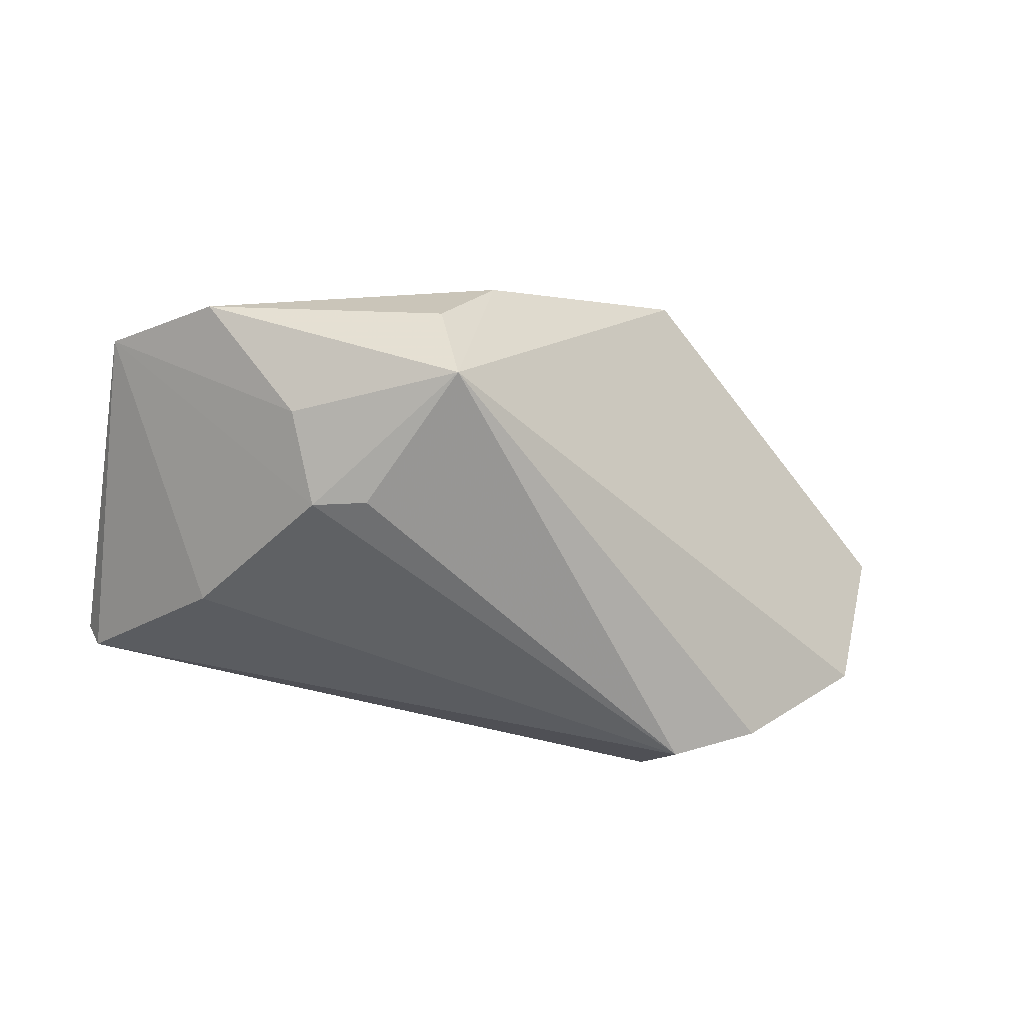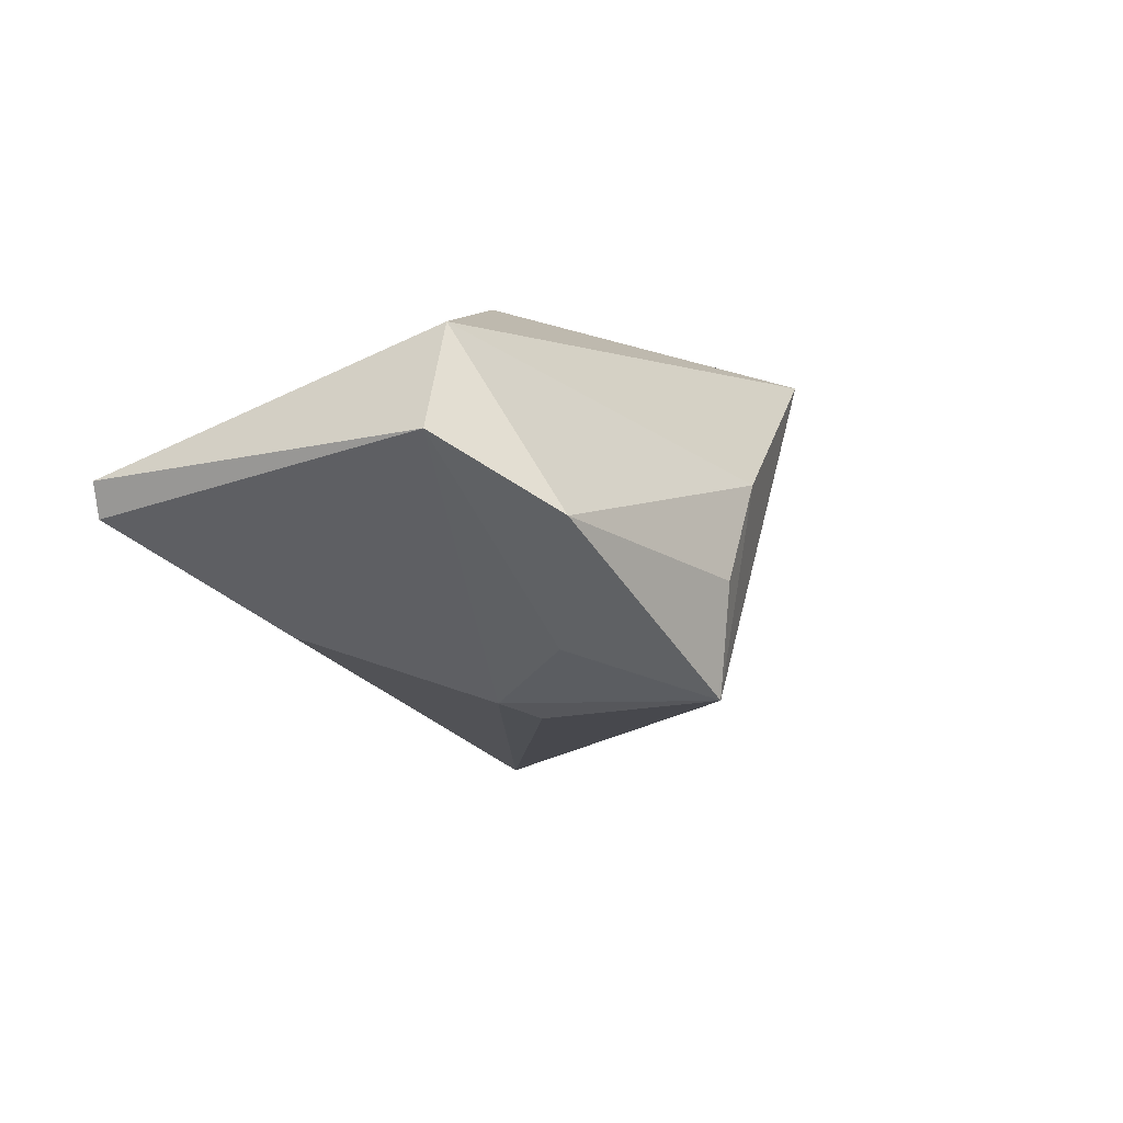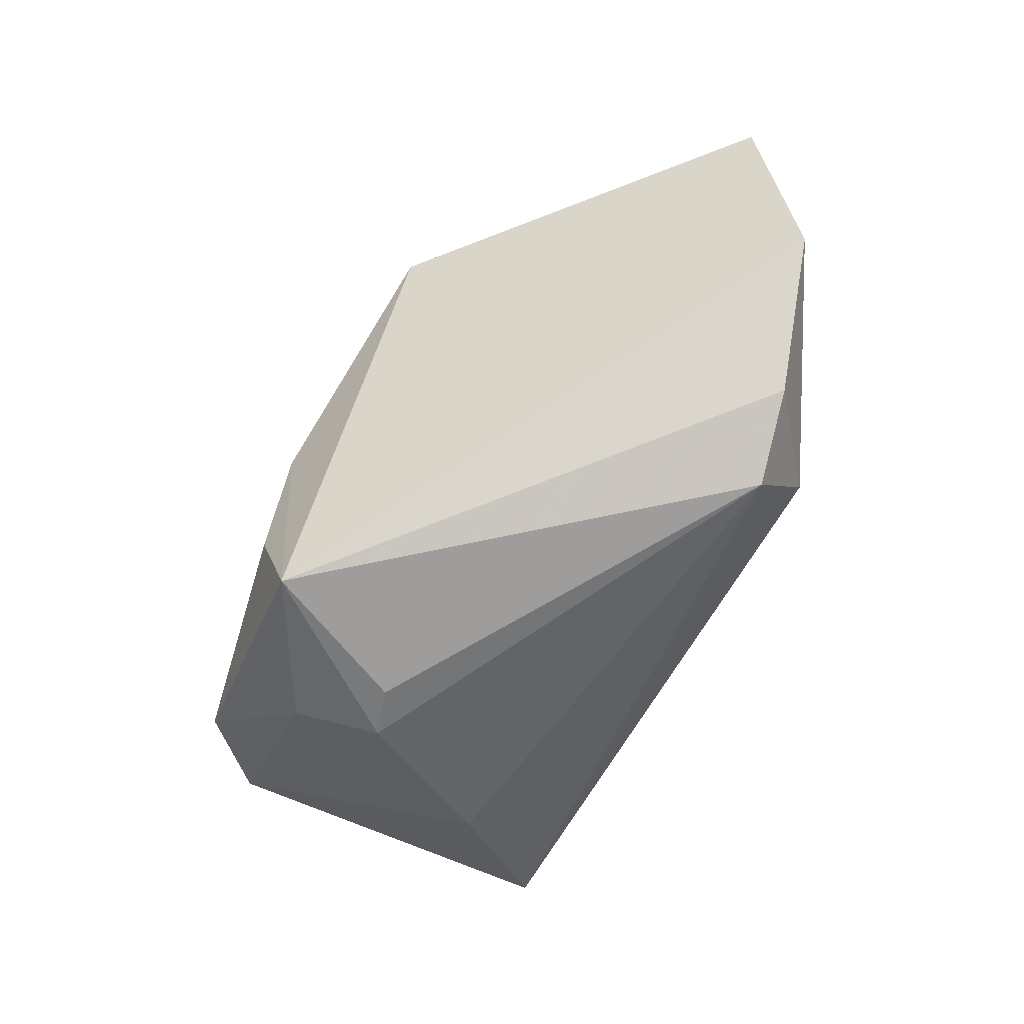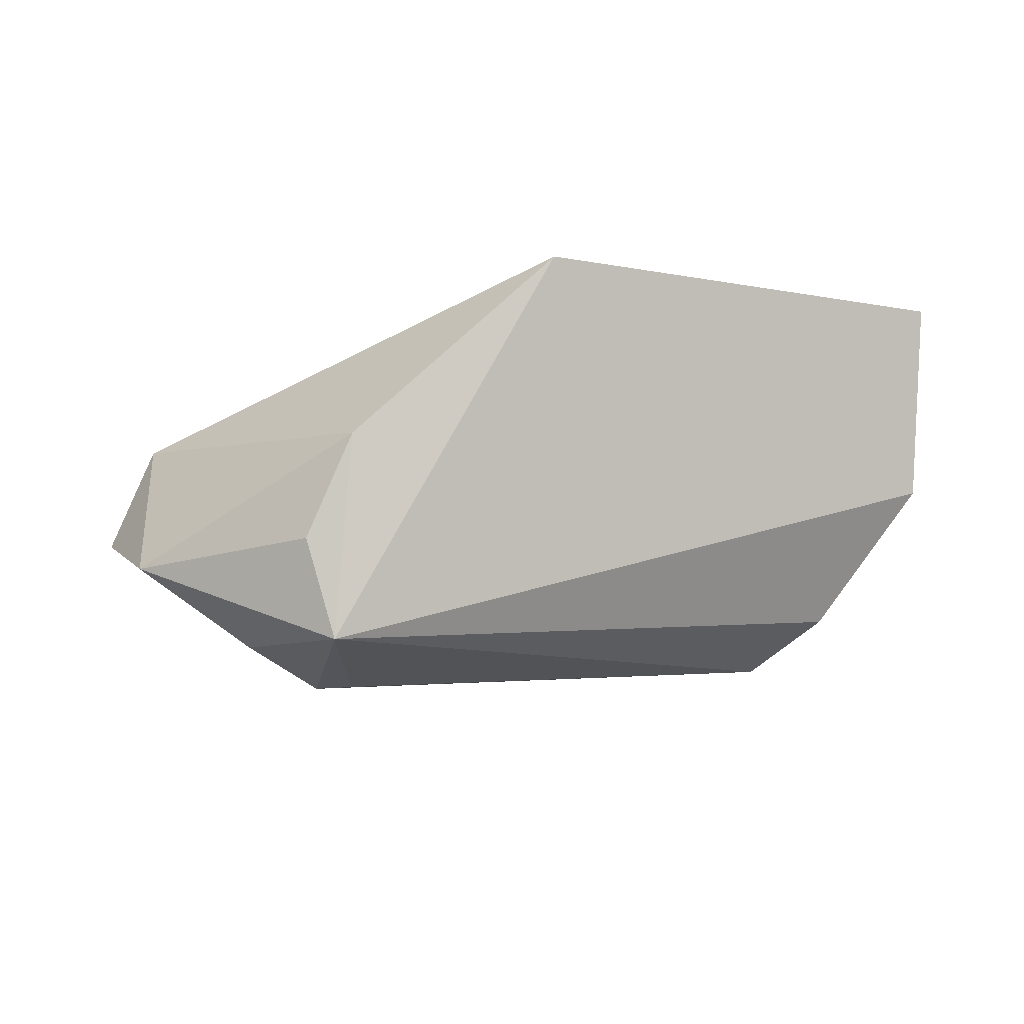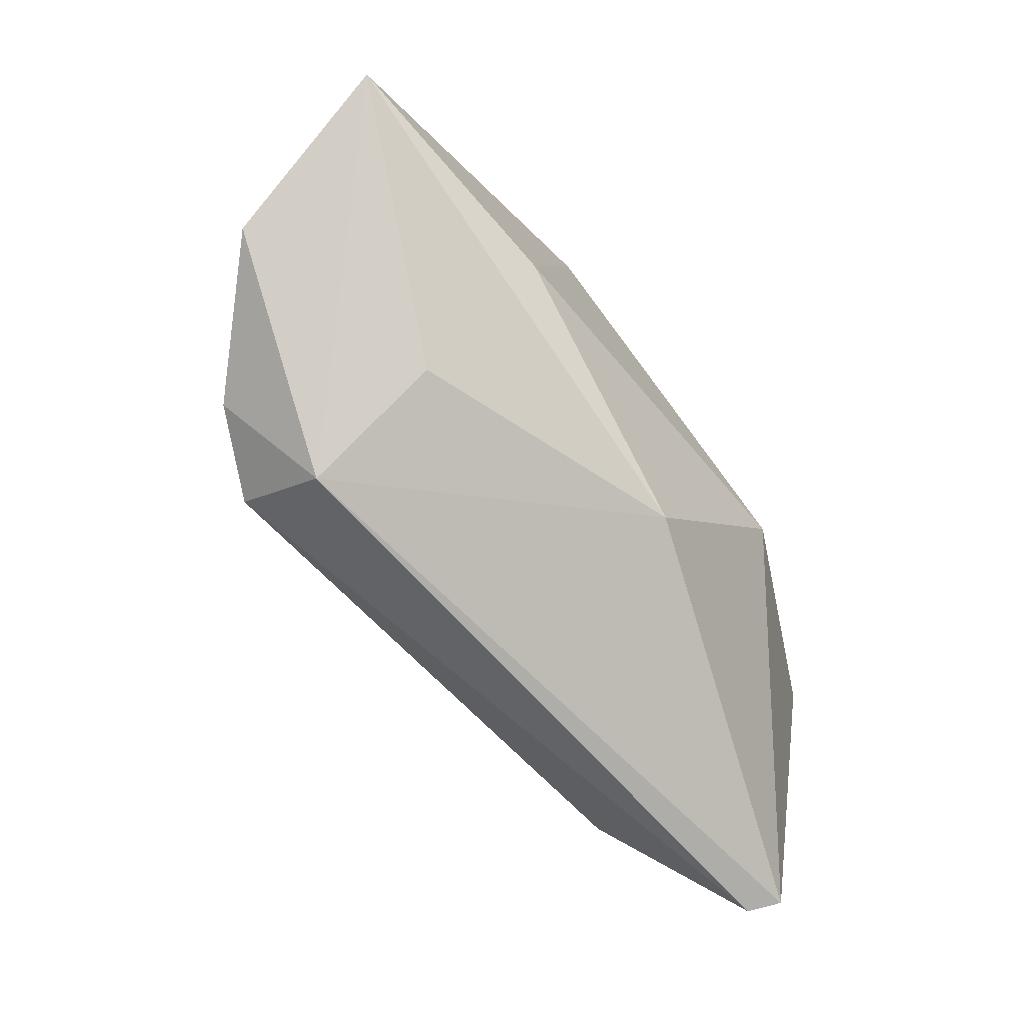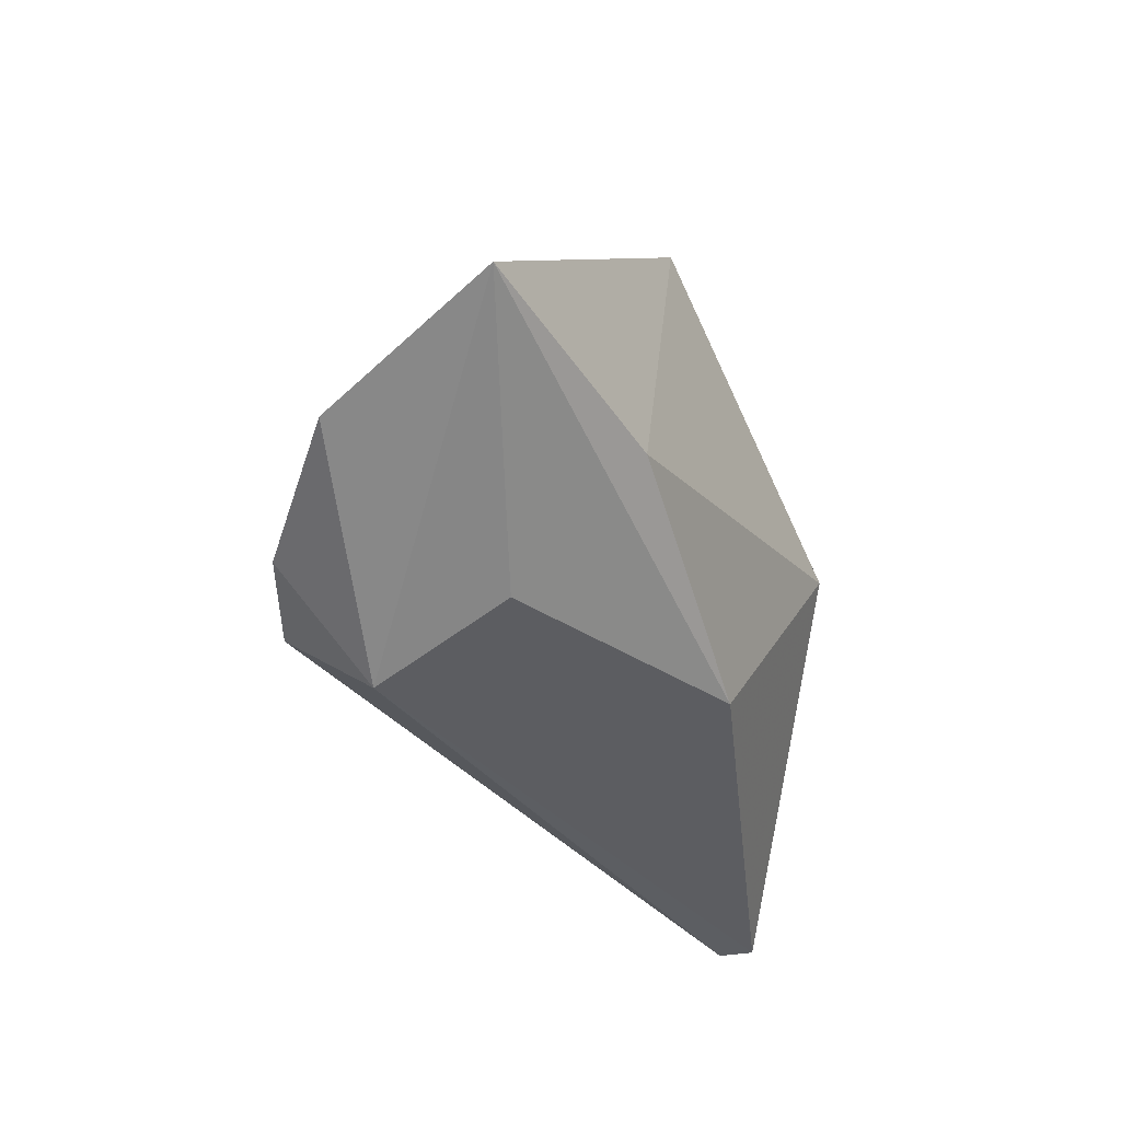
<metadata>
{"format":"obj","ext":"obj","renderer":"f3d","projection":"perspective","resolution":1024,"background":"white","views":[{"elev":-66.1,"azim":168.1,"up":"+Z"},{"elev":-15.6,"azim":117.7,"up":"+Z"},{"elev":-63.8,"azim":-117.5,"up":"+Z"},{"elev":-17.5,"azim":-155.7,"up":"+Z"},{"elev":-73.0,"azim":-50.9,"up":"+Y"},{"elev":-36.1,"azim":-61.6,"up":"+Y"}]}
</metadata>
<code>
v 0.03995 0.02685 -0.01083
v -0.06464 -0.006259 0.02264
v -0.06016 -0.01416 -0.0009344
v 0.05263 0.01659 -0.003335
v 0.009862 0.03241 -0.01153
v 0.003103 0.03283 0.002032
v 0.01487 0.01035 -0.02664
v 0.04894 -0.02894 -0.005884
v -0.02401 0.02832 0.0241
v 0.05089 -0.02854 -0.001856
v -0.03387 -0.02013 -0.02274
v 0.04677 0.01566 0.01081
v -0.03291 -0.02323 0.007043
v -0.03183 -0.02894 -0.01124
v -0.04492 -0.01779 -0.017
v 0.001364 -0.02144 0.01798
v 0.0265 0.0188 -0.02167
v -0.03263 -0.009271 0.0241
v 0.02167 0.008257 -0.02589
v 0.01935 0.005656 0.0241
v 0.03413 -0.0119 -0.01843
v 0.006738 0.02962 -0.02486
f 2 9 3
f 9 22 3
f 3 14 2
f 10 20 16
f 16 14 10
f 18 9 2
f 18 20 9
f 2 16 18
f 18 16 20
f 12 20 10
f 9 20 12
f 11 19 21
f 7 11 22
f 22 19 7
f 7 19 11
f 22 11 15
f 15 3 22
f 11 14 15
f 14 3 15
f 2 14 13
f 13 16 2
f 14 16 13
f 11 21 8
f 10 14 8
f 8 14 11
f 4 21 19
f 4 8 21
f 4 12 10
f 10 8 4
f 9 12 6
f 6 22 9
f 17 19 22
f 17 4 19
f 22 6 5
f 1 5 6
f 12 4 1
f 1 6 12
f 22 5 1
f 1 17 22
f 4 17 1

</code>
